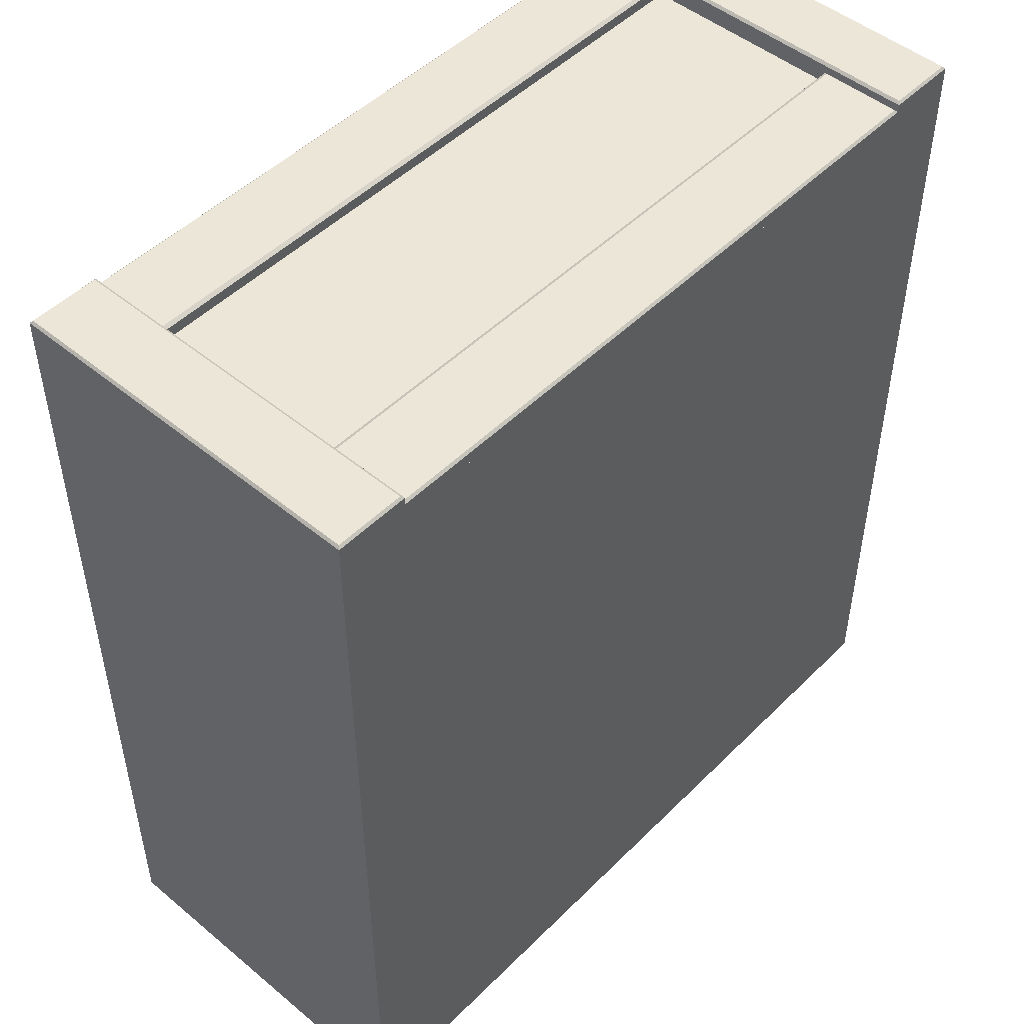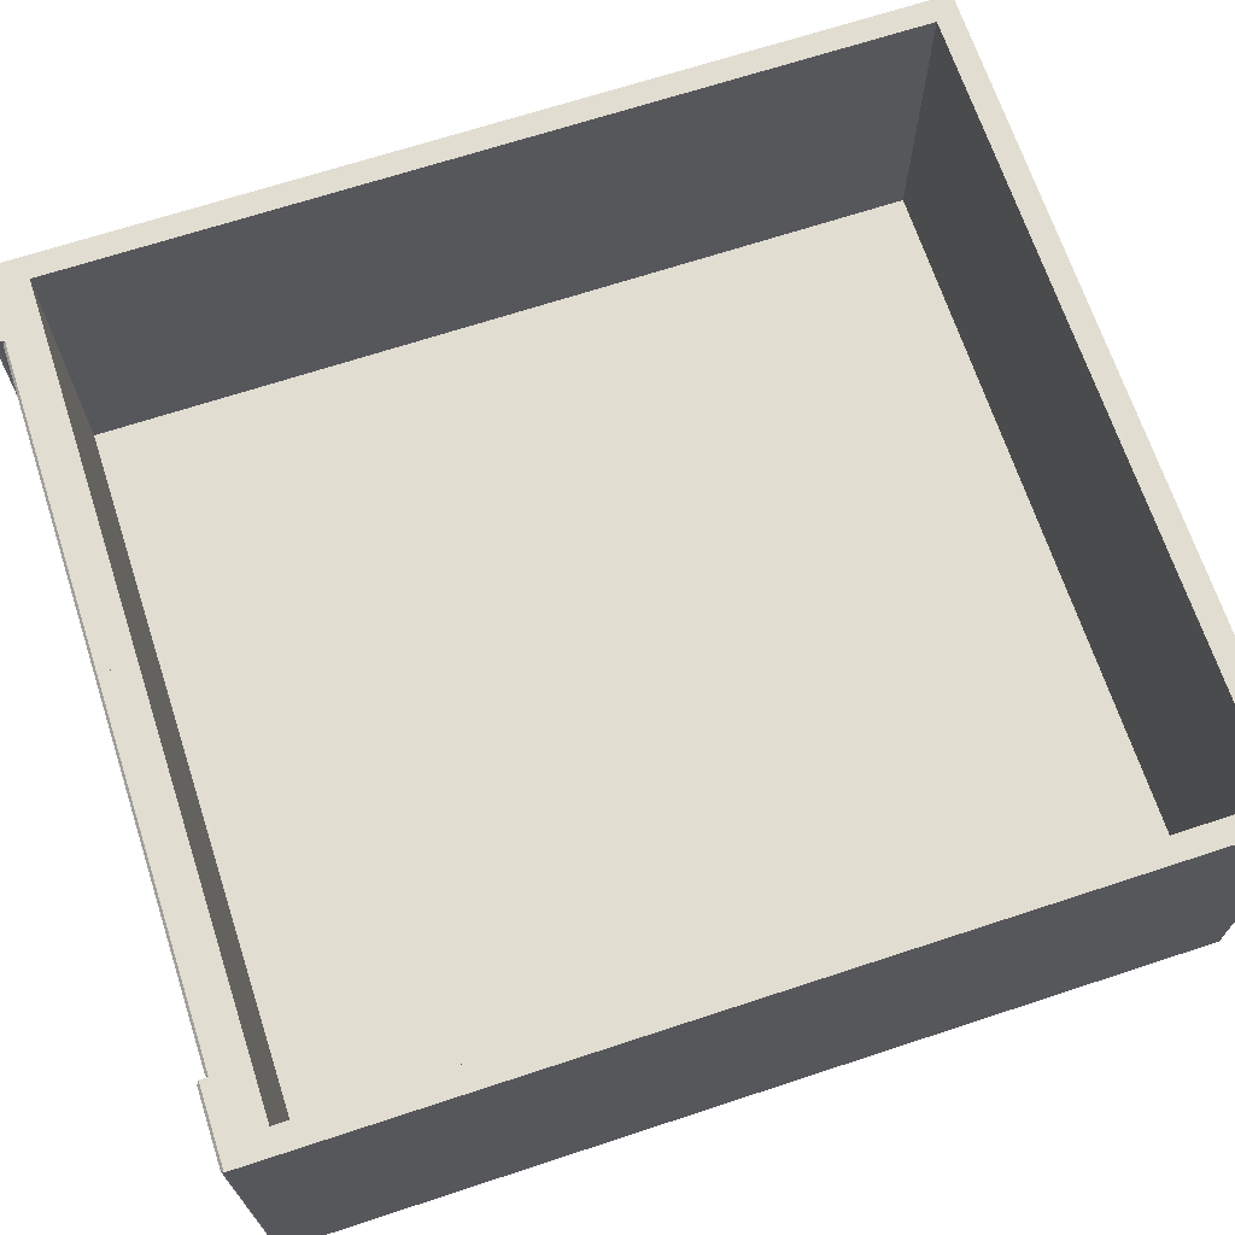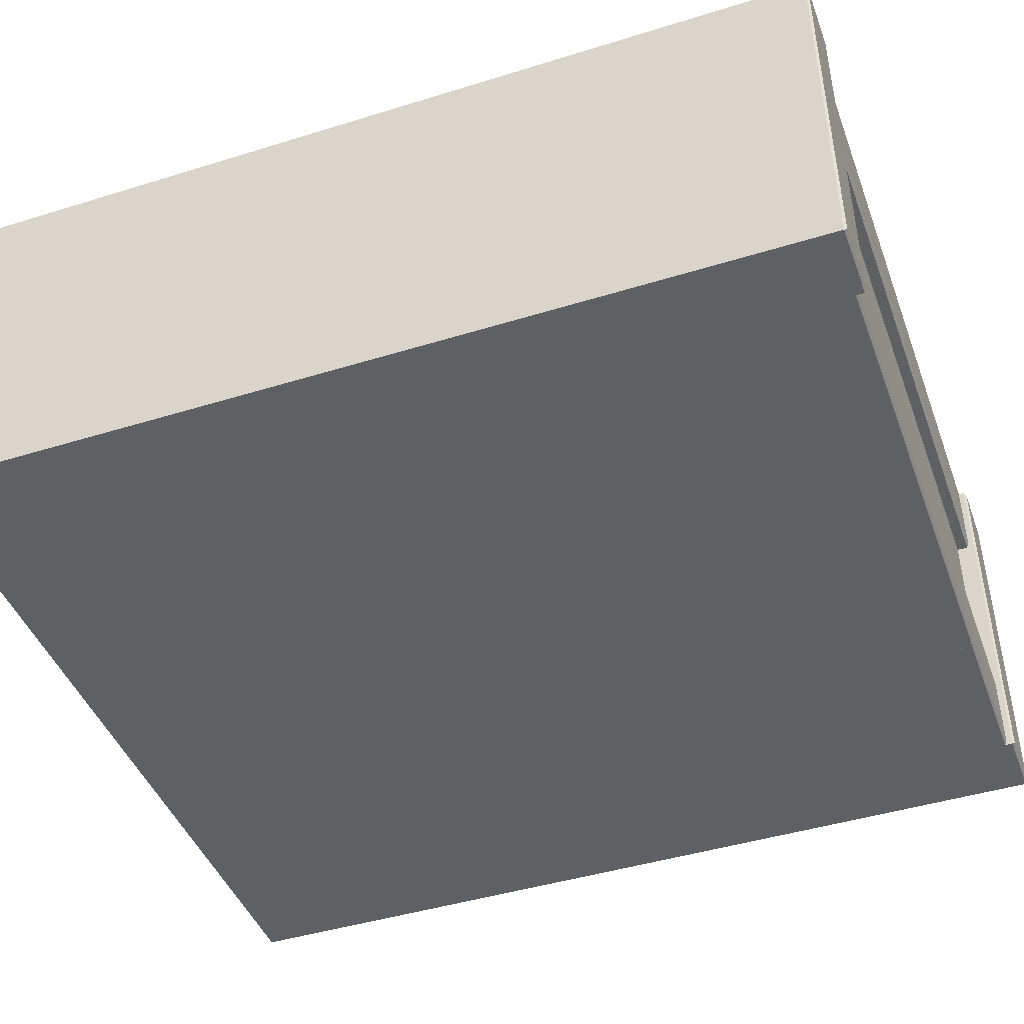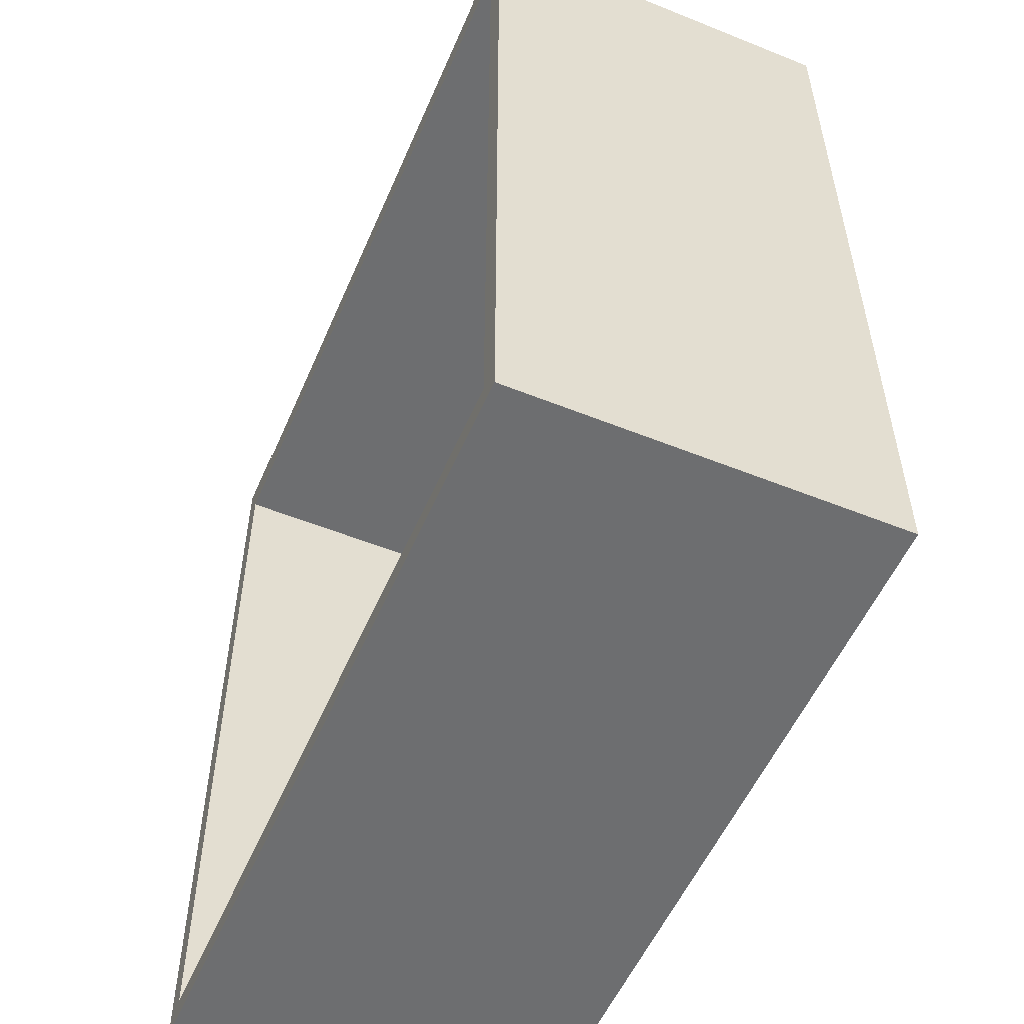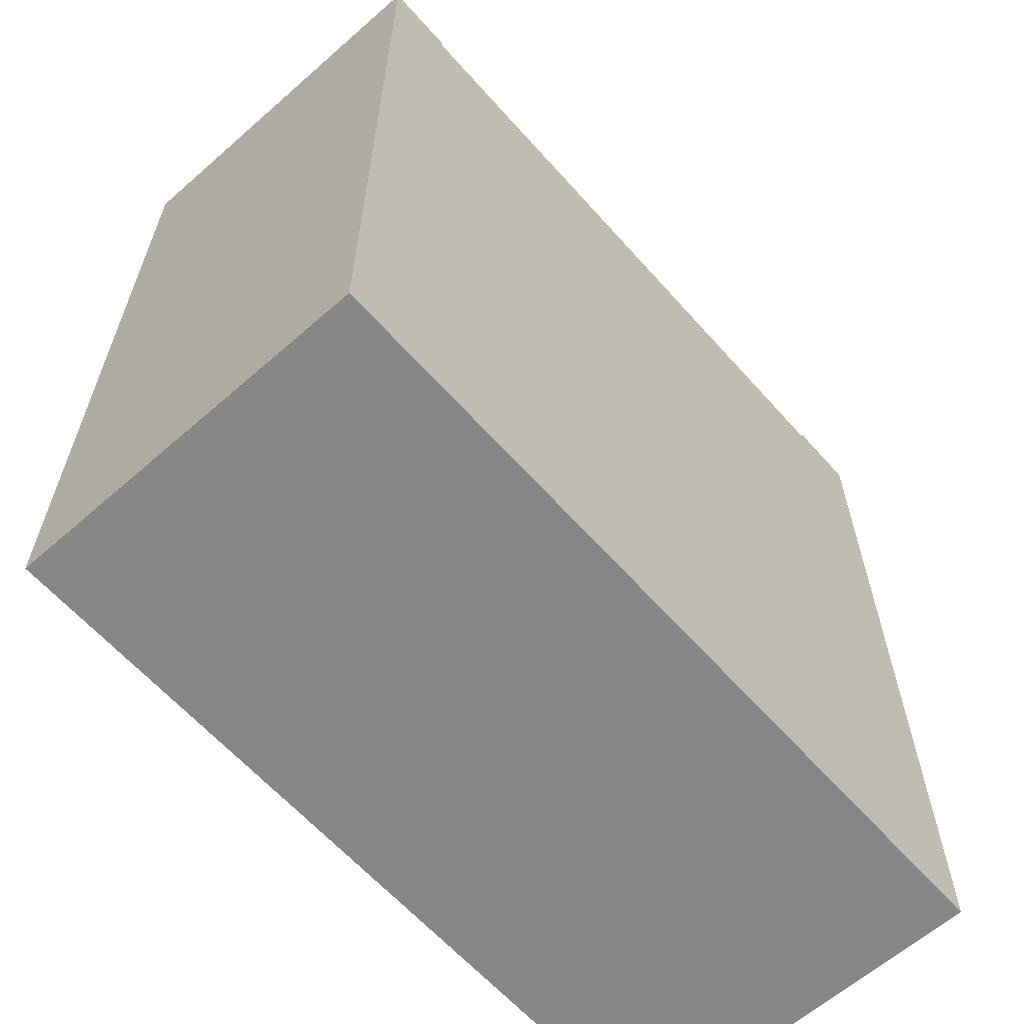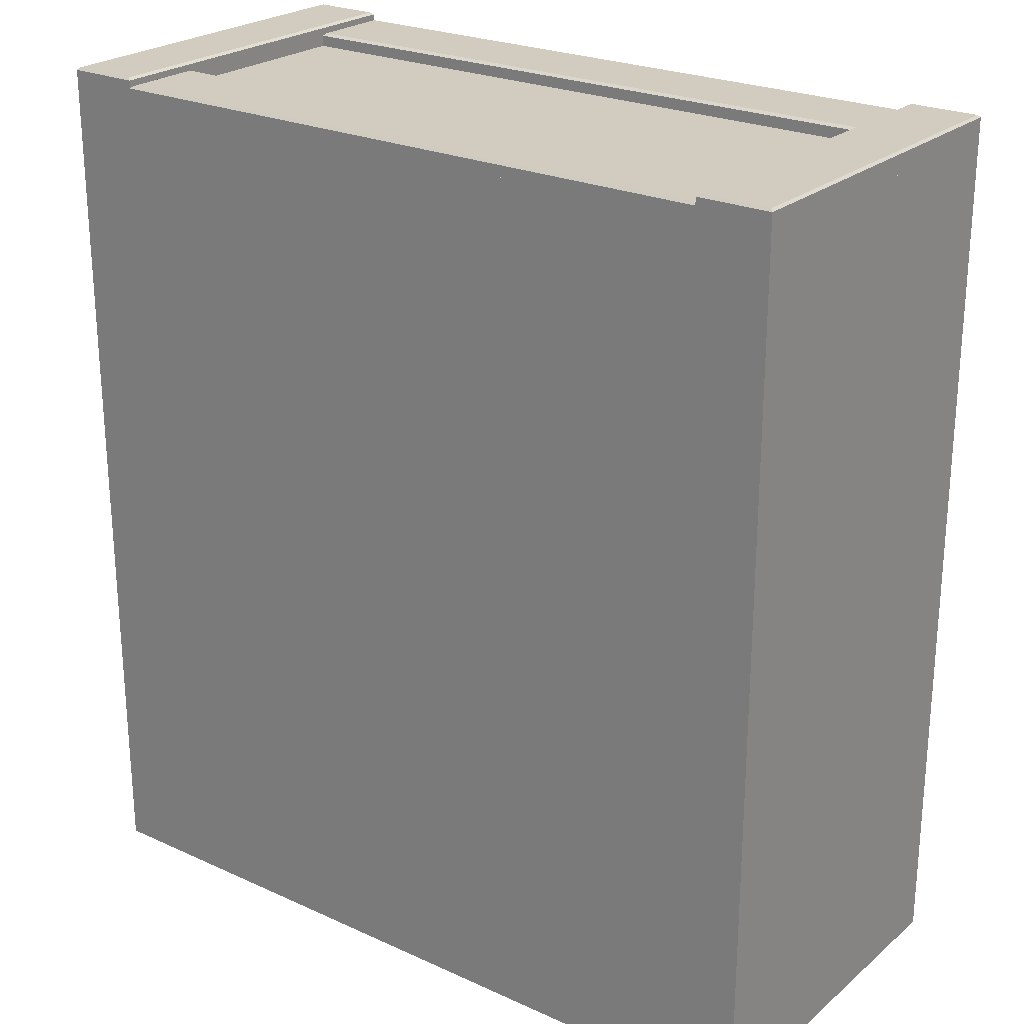
<metadata>
{"format":"obj","ext":"obj","renderer":"f3d","projection":"perspective","resolution":1024,"background":"white","views":[{"elev":49.1,"azim":-47.5,"up":"+Z"},{"elev":68.4,"azim":71.8,"up":"+Y"},{"elev":-44.4,"azim":-70.1,"up":"+Y"},{"elev":-54.3,"azim":-113.1,"up":"+Z"},{"elev":-62.6,"azim":-48.4,"up":"+Z"},{"elev":24.3,"azim":36.8,"up":"+Z"}]}
</metadata>
<code>
v 6.377 113.6 133.5
v 6.377 108.4 133.5
v 45.8 113.6 133.5
v 45.8 108.4 133.5
v 6.377 96.34 133.5
v 6.377 91.23 133.5
v 45.8 96.34 133.5
v 45.8 91.23 133.5
v 1.965 113.6 133.5
v 1.965 91.23 133.5
v 1.965 91.23 133.5
v 50.21 91.23 133.5
v 1.965 113.6 133.5
v 50.21 113.6 133.5
v 1.965 113.6 81.44
v 50.21 113.6 81.44
v 1.965 91.23 81.44
v 50.21 91.23 81.44
v 50.21 113.6 133.5
v 50.21 91.23 133.5
v 45.63 108.7 134.3
v 45.8 108.4 134.1
v 45.63 113.4 134.3
v 45.8 113.6 134.1
v 6.542 113.4 134.3
v 6.377 113.6 134.1
v 6.542 108.7 134.3
v 6.377 108.4 134.1
v 45.63 91.37 134.3
v 45.8 91.23 134.1
v 45.63 96.12 134.3
v 45.8 96.34 134.1
v 6.542 96.12 134.3
v 6.377 96.34 134.1
v 6.542 91.37 134.3
v 6.377 91.23 134.1
v 2.106 91.37 134.7
v 1.965 91.23 134.6
v 6.211 91.37 134.7
v 6.377 91.23 134.6
v 2.106 113.4 134.7
v 1.965 113.6 134.6
v 6.211 113.4 134.7
v 6.377 113.6 134.6
v 50.07 91.37 134.7
v 50.21 91.23 134.6
v 45.96 91.37 134.7
v 45.8 91.23 134.6
v 50.07 113.4 134.7
v 50.21 113.6 134.6
v 45.96 113.4 134.7
v 45.8 113.6 134.6
v 3.337 113.6 132.1
v 48.84 113.6 132.1
v 48.84 113.6 82.81
v 3.337 113.6 82.81
v 3.337 95.01 132.1
v 48.84 95.01 132.1
v 48.84 95.01 82.81
v 3.337 95.01 82.81
f 2 1 3 4
f 6 5 7 8
f 9 1 6 10
f 11 12 14 13
f 57 58 59 60
f 15 16 18 17
f 17 18 12 11
f 12 18 16 14
f 17 11 13 15
f 19 20 8 3
f 21 22 24 23
f 22 21 27 28
f 23 24 26 25
f 25 26 28 27
f 29 30 32 31
f 30 29 35 36
f 31 32 34 33
f 33 34 36 35
f 37 38 40 39
f 38 37 41 42
f 39 40 44 43
f 42 41 43 44
f 45 46 50 49
f 46 45 47 48
f 48 47 51 52
f 49 50 52 51
f 21 23 25 27
f 28 26 1 2
f 4 3 24 22
f 24 3 1 26
f 4 22 28 2
f 29 31 33 35
f 36 34 5 6
f 8 7 32 30
f 32 7 5 34
f 8 30 36 6
f 37 39 43 41
f 42 44 1 9
f 10 6 40 38
f 40 6 1 44
f 10 38 42 9
f 45 49 51 47
f 50 19 3 52
f 20 46 48 8
f 48 52 3 8
f 20 19 50 46
f 13 14 54 53
f 14 16 55 54
f 16 15 56 55
f 15 13 53 56
f 53 54 58 57
f 54 55 59 58
f 55 56 60 59
f 56 53 57 60

</code>
